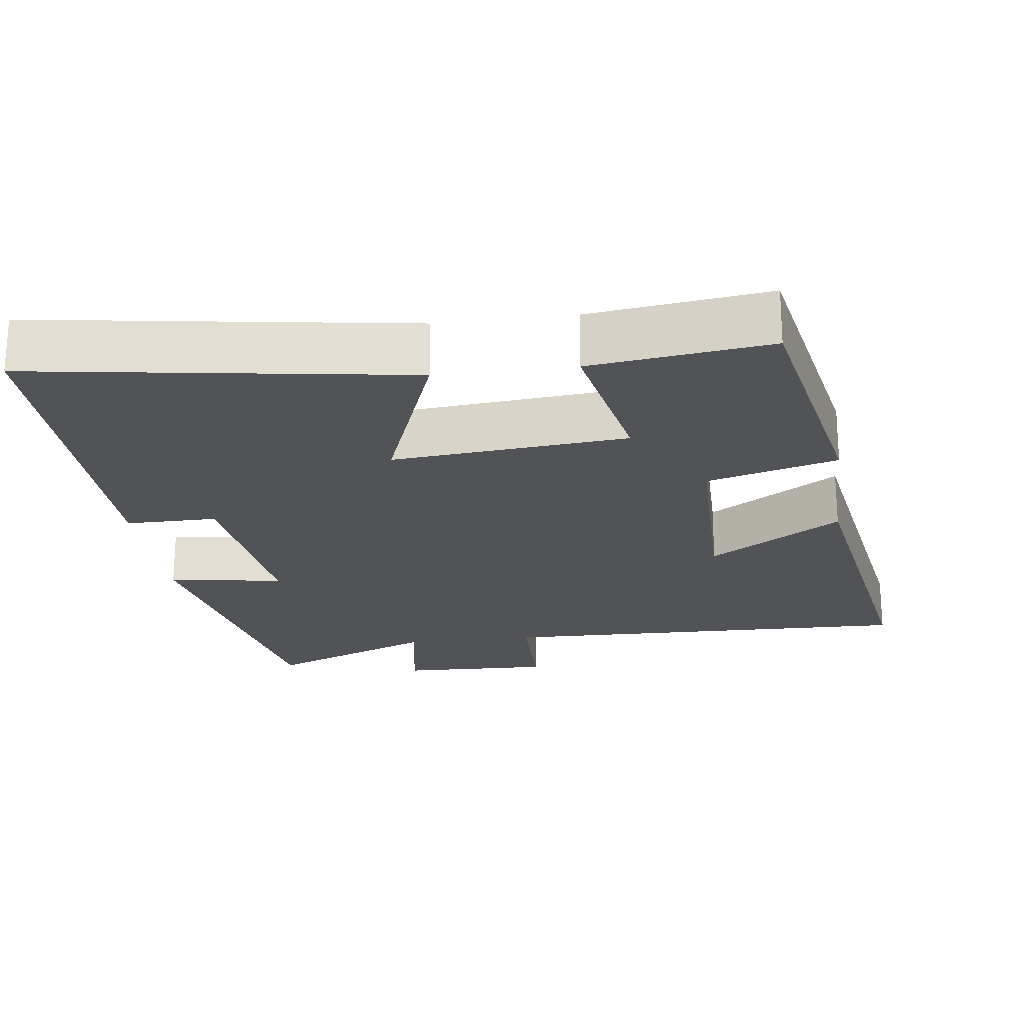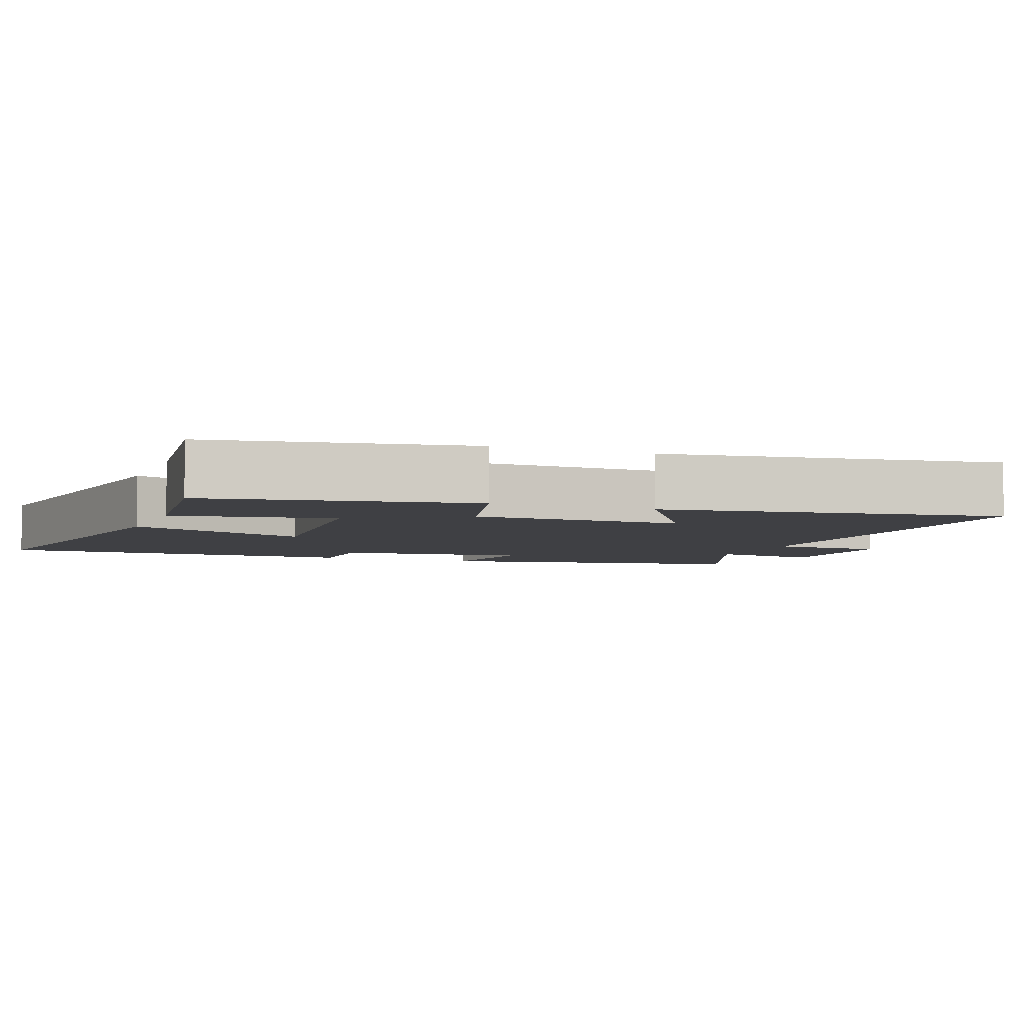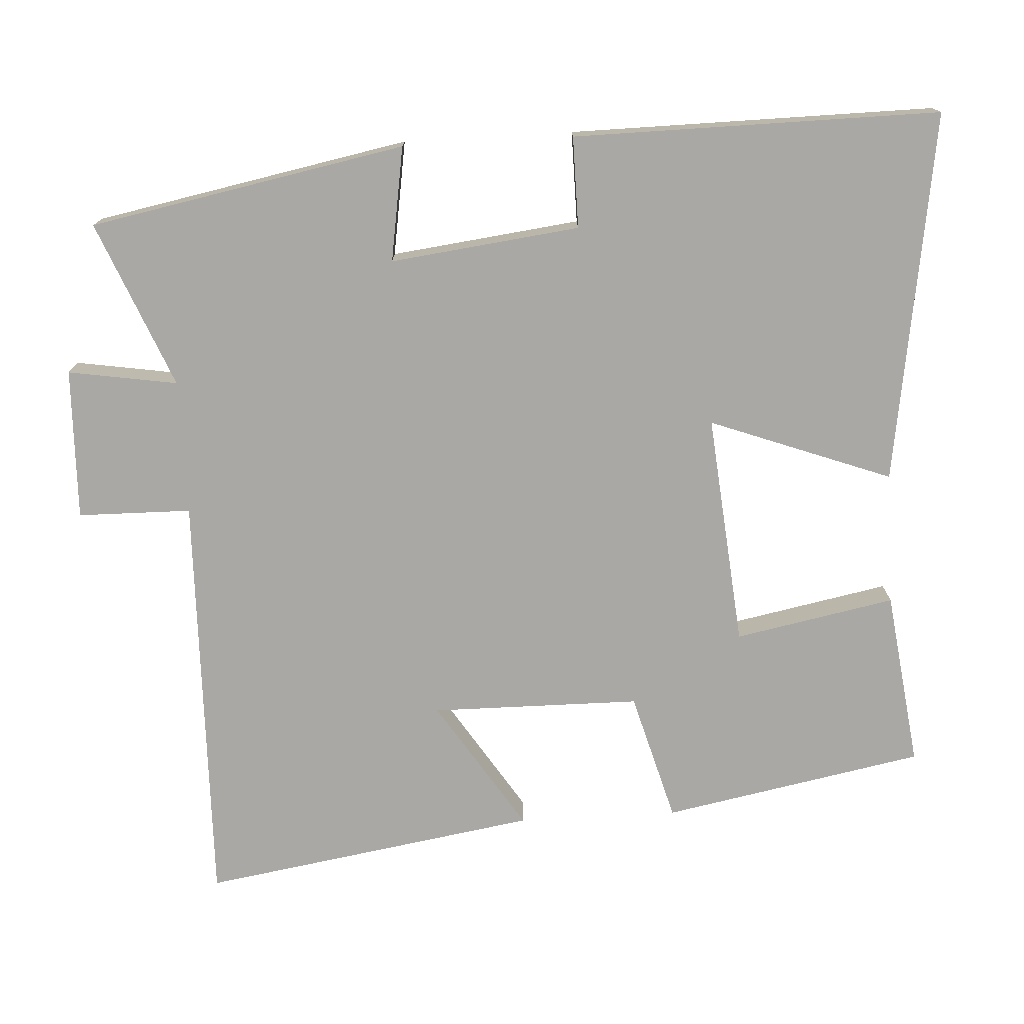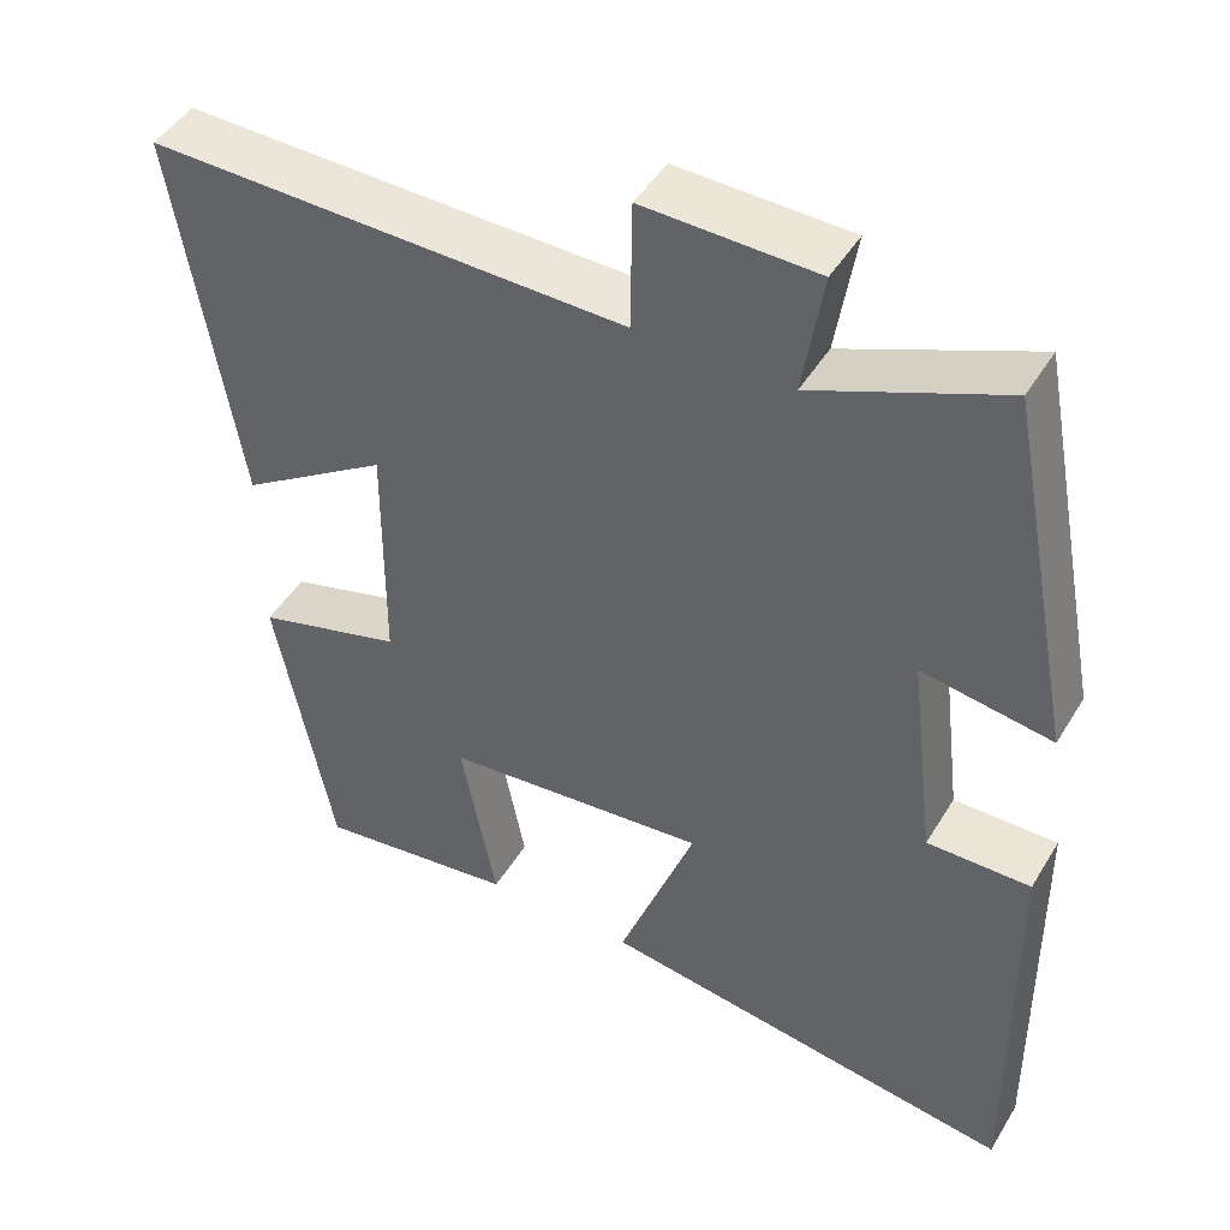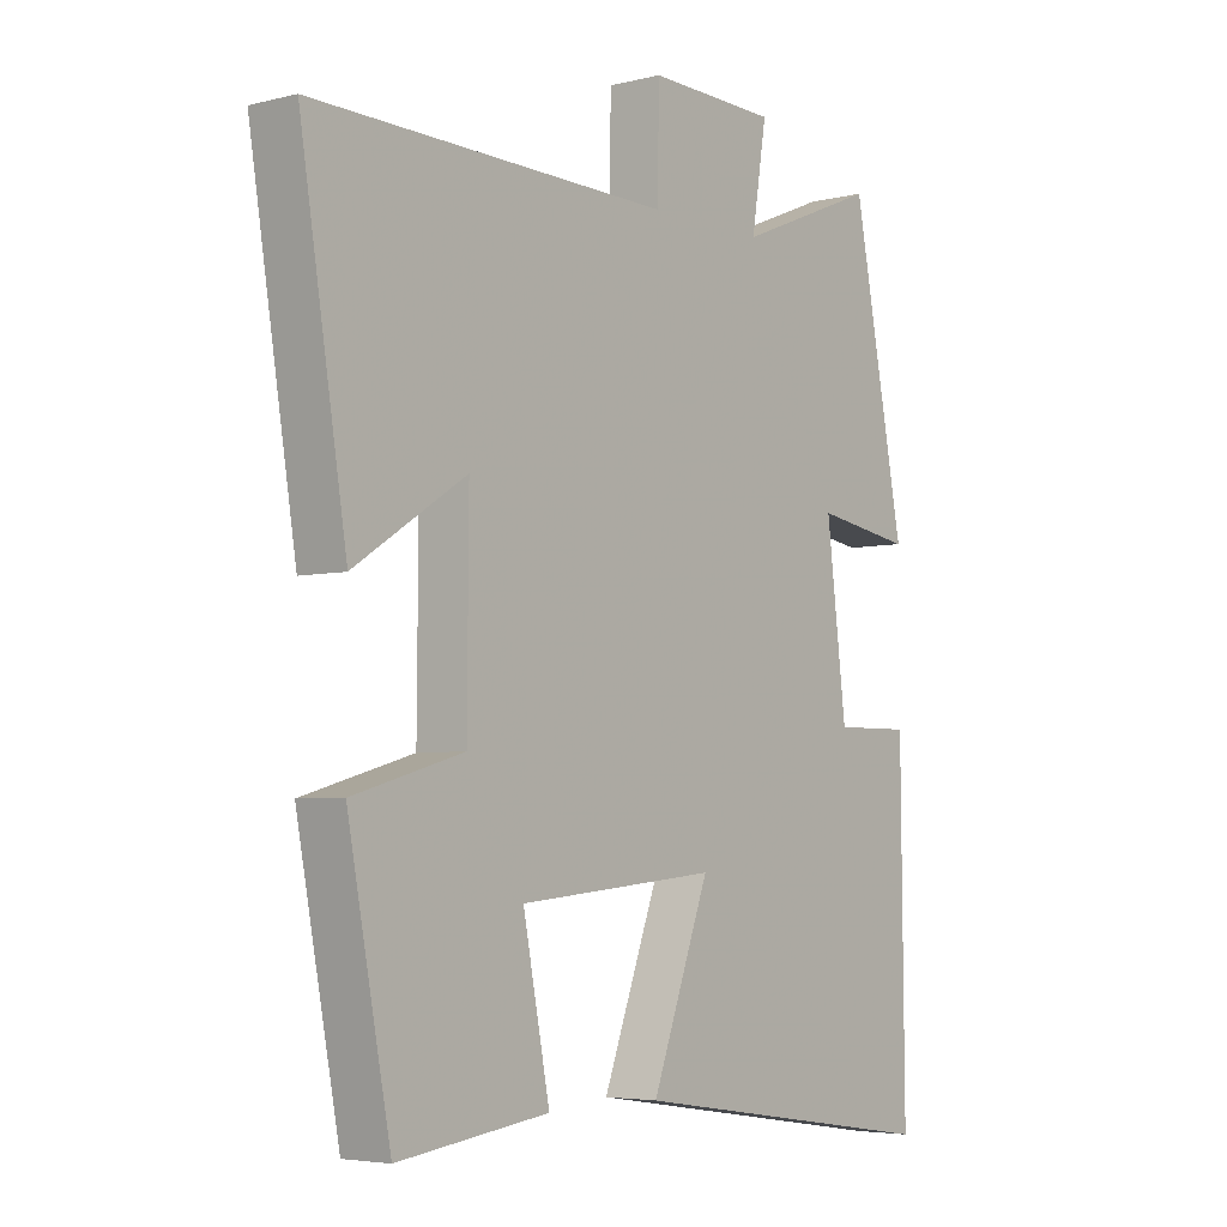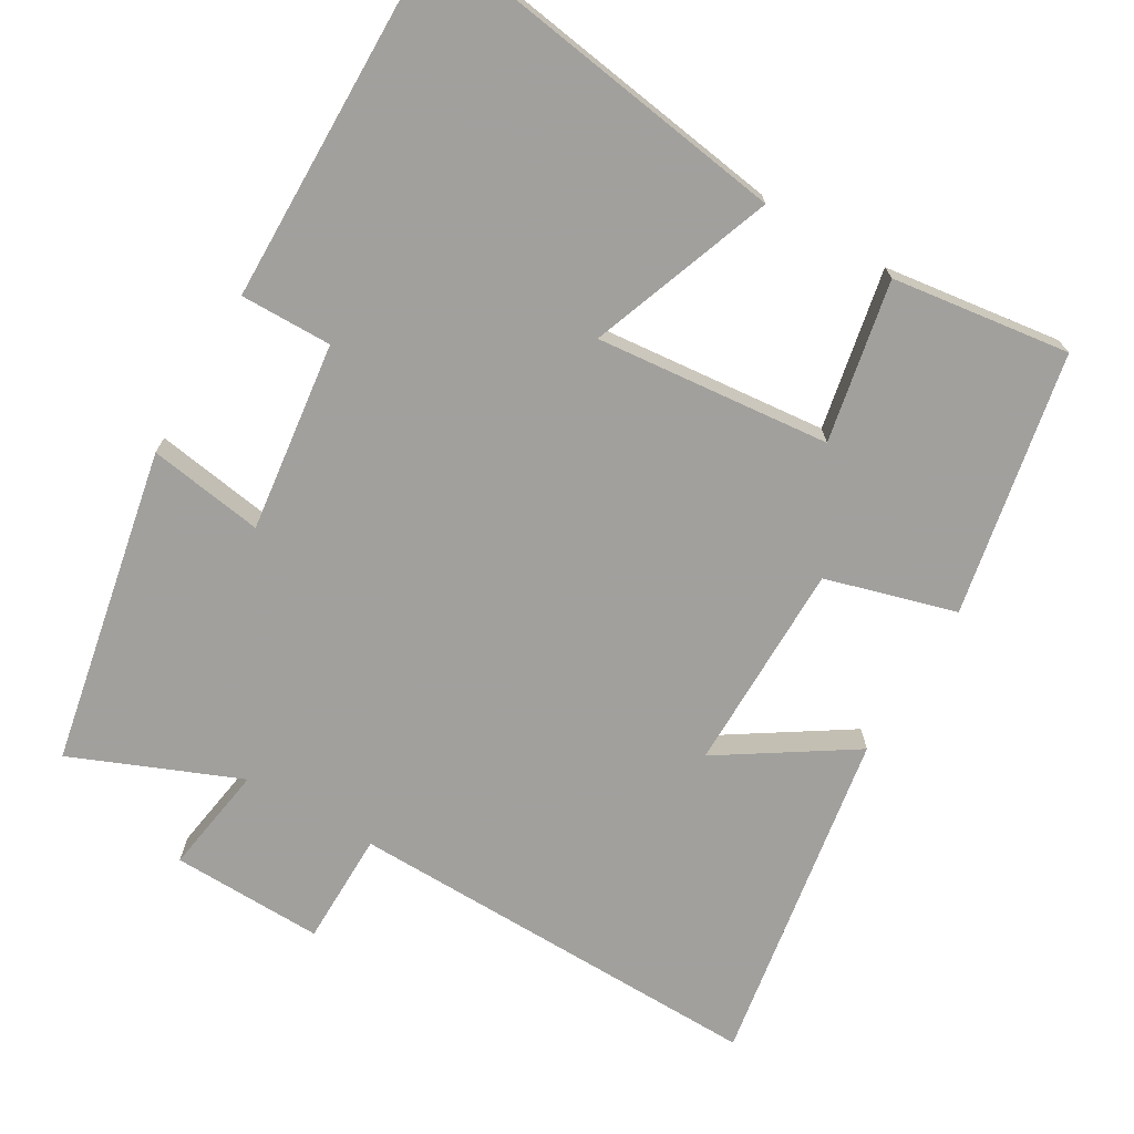
<metadata>
{"format":"obj","ext":"obj","renderer":"f3d","projection":"perspective","resolution":1024,"background":"white","views":[{"elev":-22.0,"azim":-172.6,"up":"+Y"},{"elev":-5.1,"azim":-111.4,"up":"+Y"},{"elev":-75.1,"azim":93.2,"up":"+Y"},{"elev":46.2,"azim":29.7,"up":"+Z"},{"elev":-4.7,"azim":-51.6,"up":"+Z"},{"elev":-71.7,"azim":149.8,"up":"+Y"}]}
</metadata>
<code>
v 0.416 0.07 0.594
v 0.5 0.07 0.16
v 0.343 0.07 0.185
v 0.375 0.07 -0.075
v 0.5 0.07 -0.074
v 0.505 0.07 -0.577
v -0.004 0.07 -0.5
v 0.089 0.07 -0.25
v -0.231 0.07 -0.28
v -0.188 0.07 -0.5
v -0.431 0.07 -0.532
v -0.5 0.07 -0.173
v -0.322 0.07 -0.123
v -0.32 0.07 0.165
v -0.5 0.07 0.049
v -0.575 0.07 0.512
v 0.002 0.07 0.5
v 0.004 0.07 0.656
v 0.212 0.07 0.65
v 0.188 0.07 0.5
v 0.416 0 0.594
v 0.5 0 0.16
v 0.343 0 0.185
v 0.375 0 -0.075
v 0.5 0 -0.074
v 0.505 0 -0.577
v -0.004 0 -0.5
v 0.089 0 -0.25
v -0.231 0 -0.28
v -0.188 0 -0.5
v -0.431 0 -0.532
v -0.5 0 -0.173
v -0.322 0 -0.123
v -0.32 0 0.165
v -0.5 0 0.049
v -0.575 0 0.512
v 0.002 0 0.5
v 0.004 0 0.656
v 0.212 0 0.65
v 0.188 0 0.5
f 17 18 19 20
f 14 15 16 17
f 13 14 17 20
f 10 11 12 13
f 9 10 13
f 8 9 13 20
f 5 6 7 8
f 4 5 8
f 3 4 8 20
f 1 2 3 20
f 40 39 38 37
f 37 36 35 34
f 40 37 34 33
f 33 32 31 30
f 33 30 29
f 40 33 29 28
f 28 27 26 25
f 28 25 24
f 40 28 24 23
f 40 23 22 21
f 1 21 22 2
f 2 22 23 3
f 3 23 24 4
f 4 24 25 5
f 5 25 26 6
f 6 26 27 7
f 7 27 28 8
f 8 28 29 9
f 9 29 30 10
f 10 30 31 11
f 11 31 32 12
f 12 32 33 13
f 13 33 34 14
f 14 34 35 15
f 15 35 36 16
f 16 36 37 17
f 17 37 38 18
f 18 38 39 19
f 19 39 40 20
f 20 40 21 1

</code>
